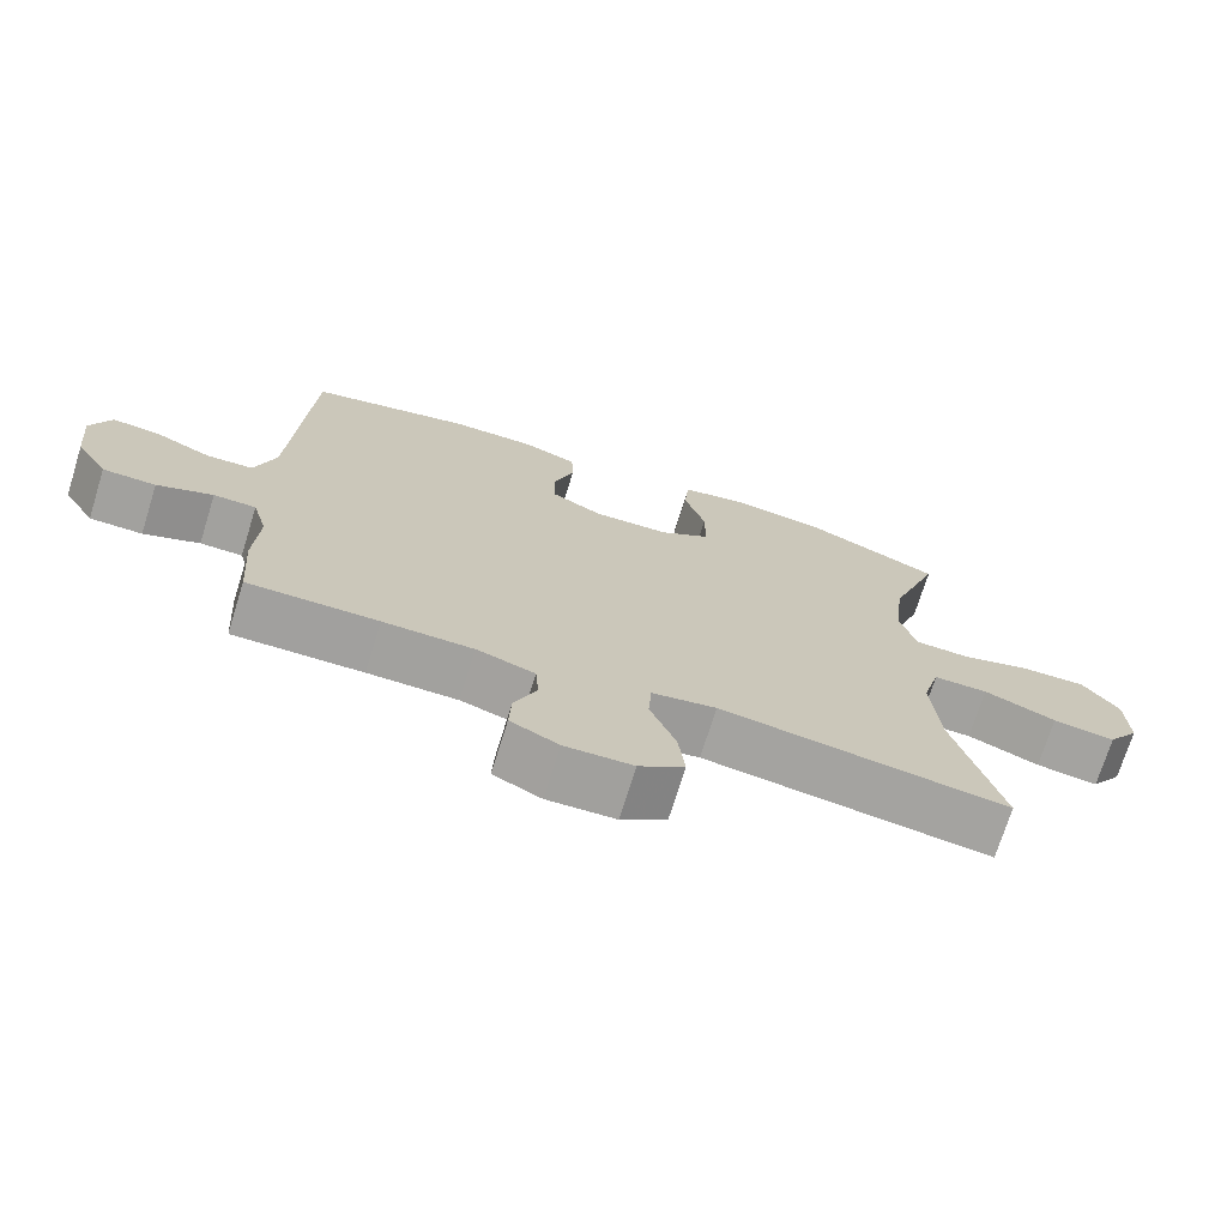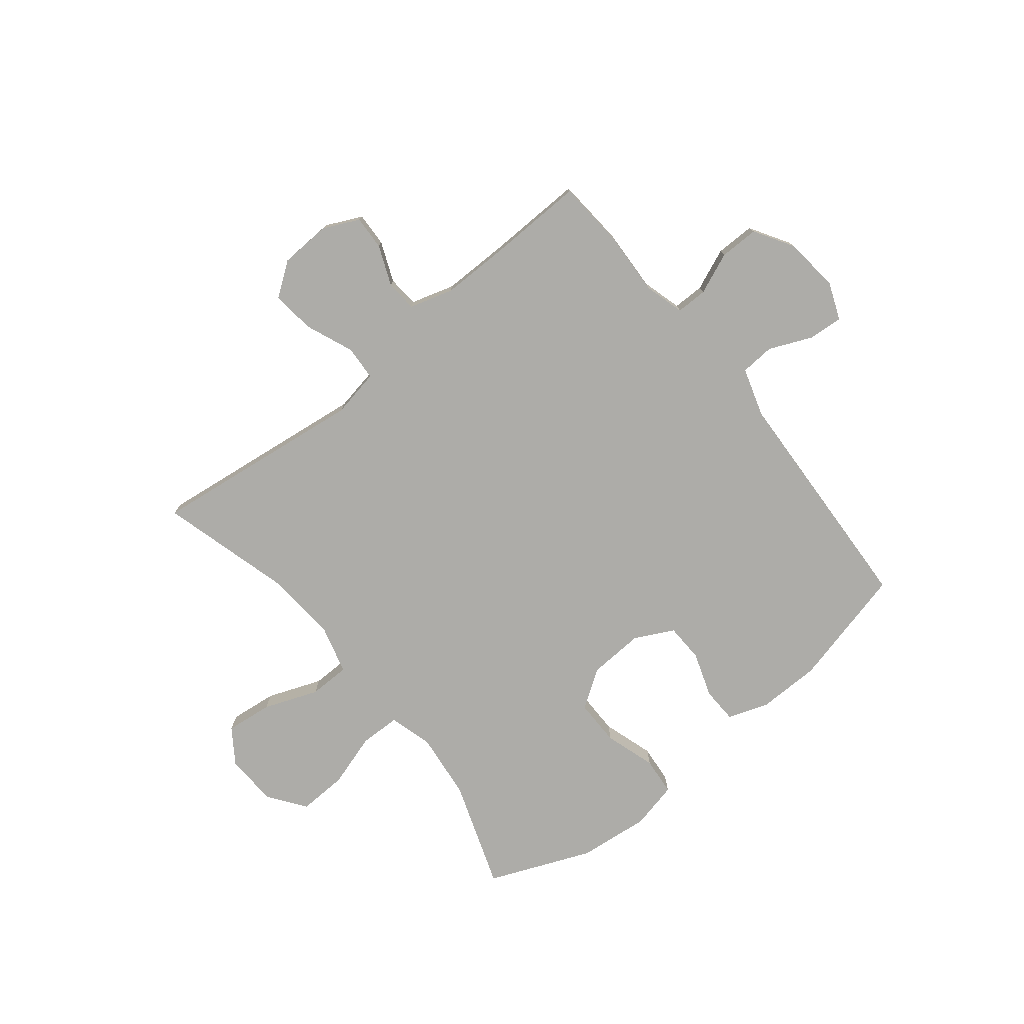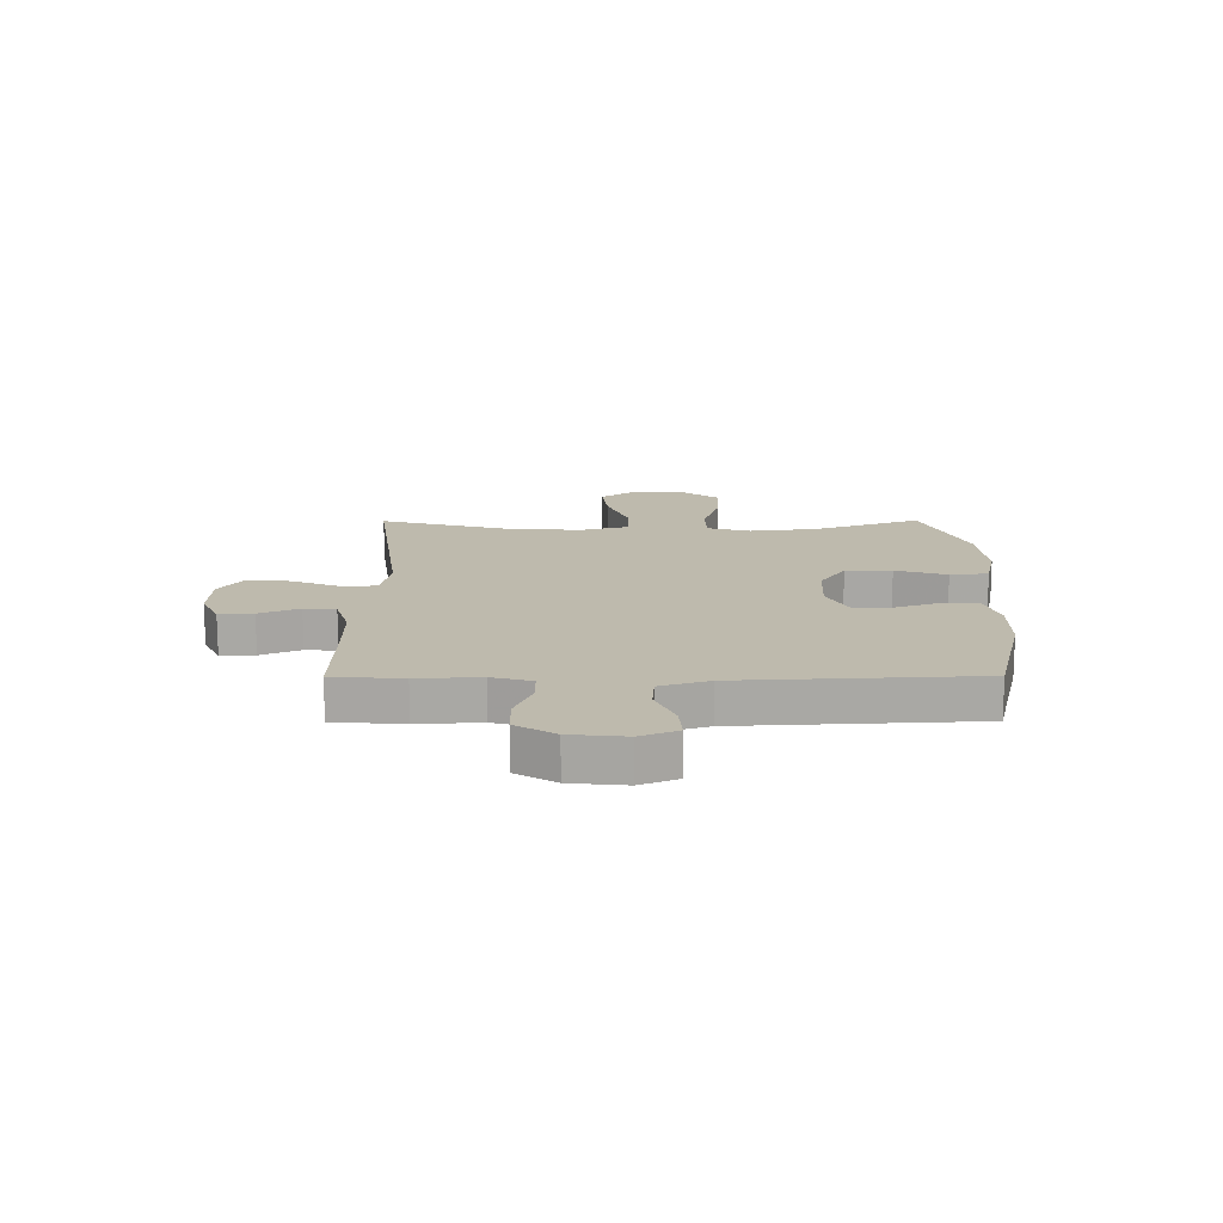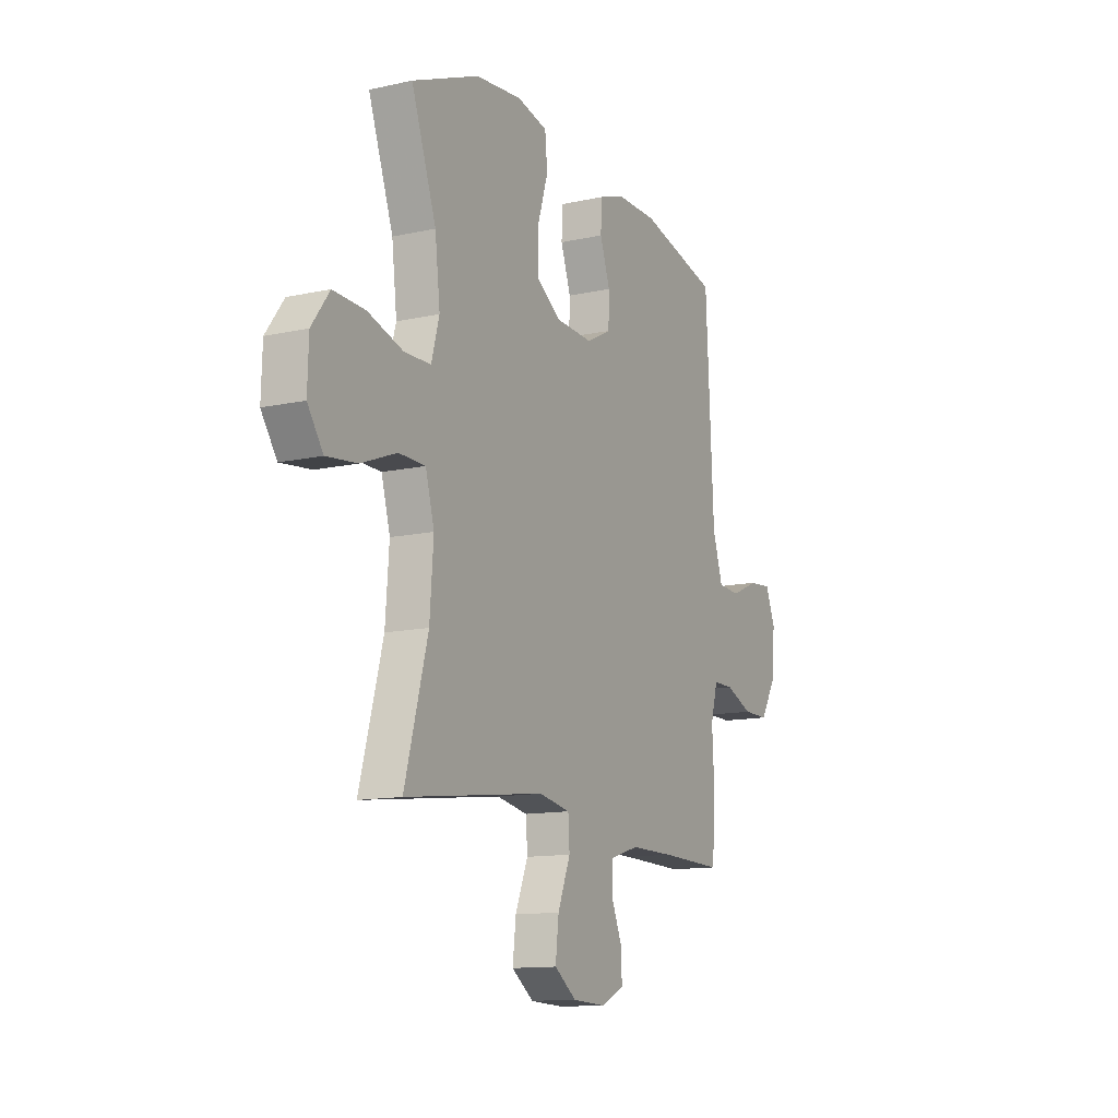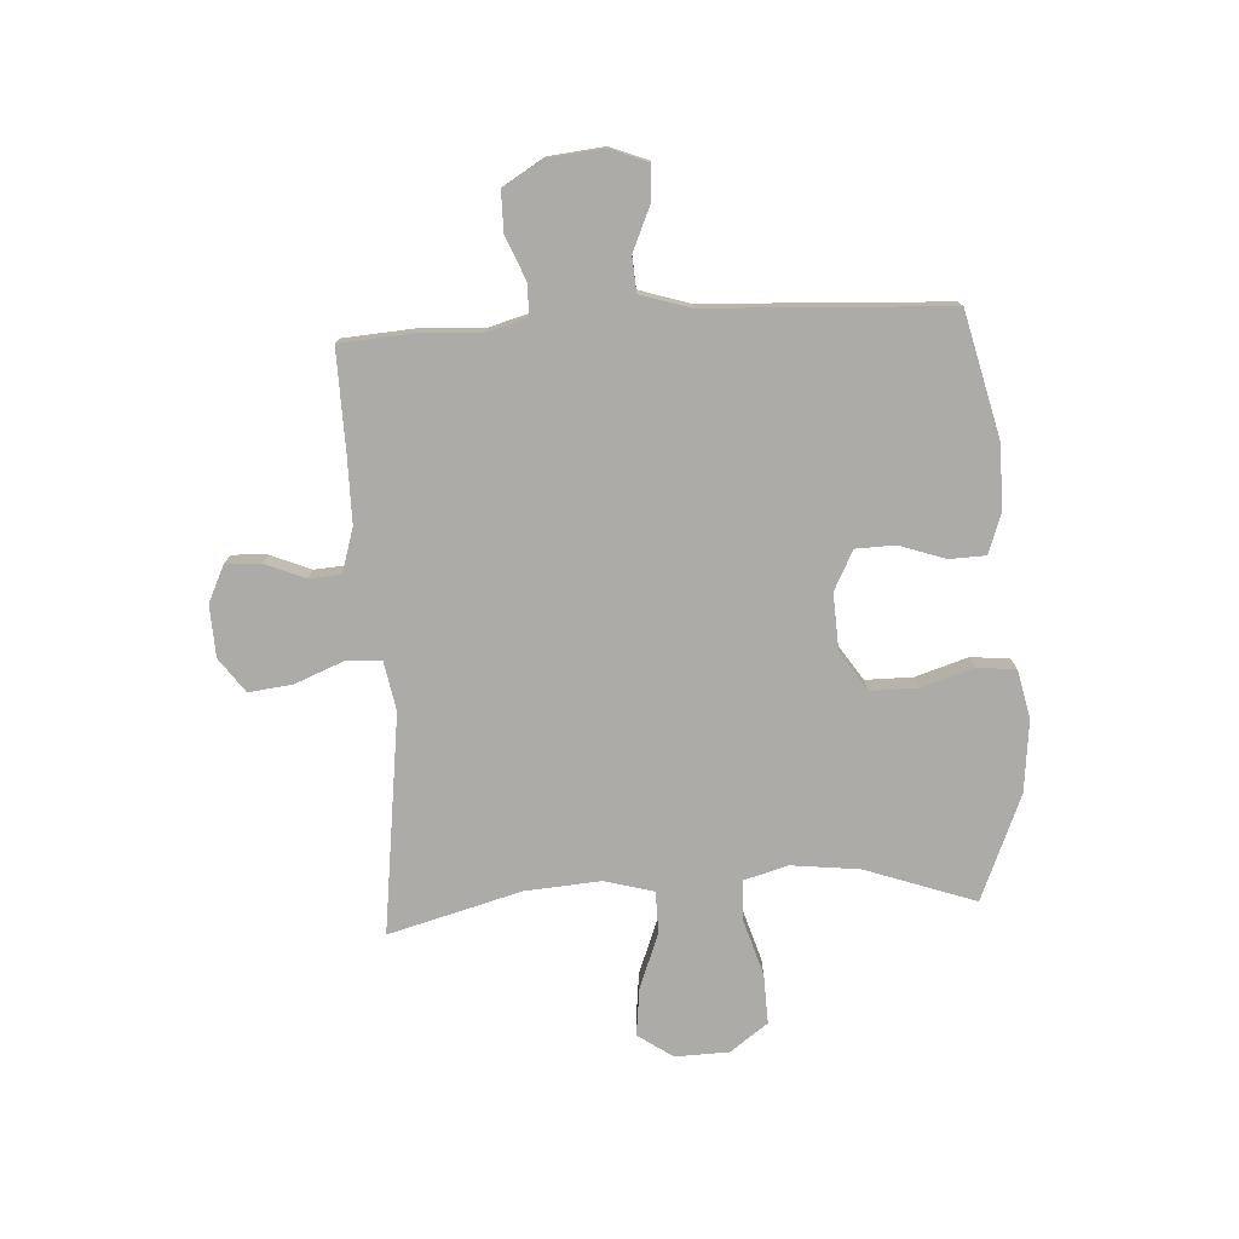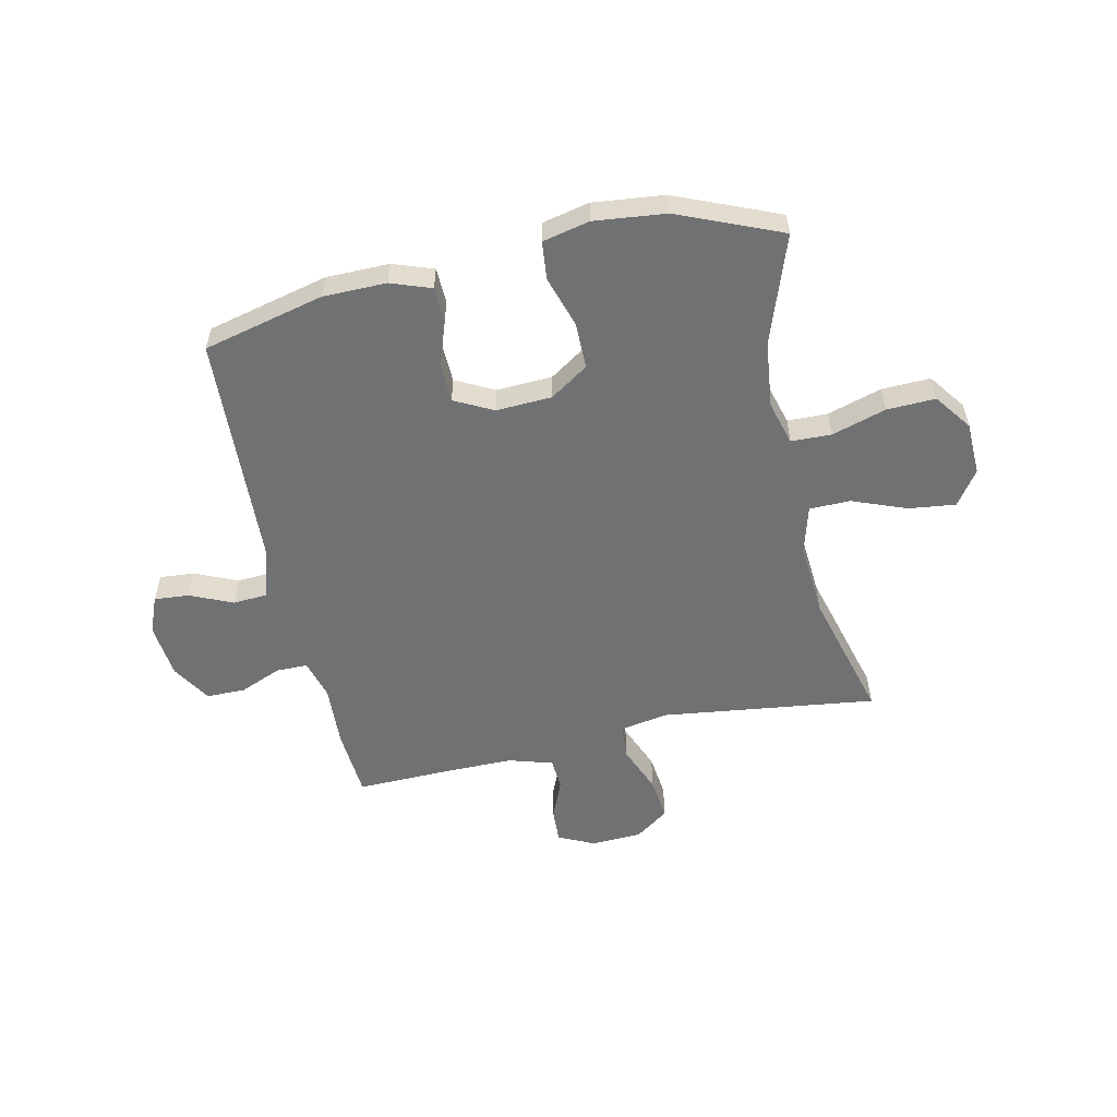
<metadata>
{"format":"obj","ext":"obj","renderer":"f3d","projection":"perspective","resolution":1024,"background":"white","views":[{"elev":-72.1,"azim":-17.3,"up":"+Z"},{"elev":-76.7,"azim":-141.0,"up":"+Y"},{"elev":15.4,"azim":-90.3,"up":"+Y"},{"elev":-12.7,"azim":117.2,"up":"+Z"},{"elev":-76.5,"azim":-86.6,"up":"+Y"},{"elev":-55.2,"azim":12.4,"up":"+Y"}]}
</metadata>
<code>
v -0.5 0.07 0.5
v -0.281 0.07 0.553
v -0.167 0.07 0.554
v -0.094 0.07 0.528
v -0.092 0.07 0.463
v -0.12 0.07 0.382
v -0.118 0.07 0.312
v -0.048 0.07 0.276
v 0.053 0.07 0.281
v 0.122 0.07 0.327
v 0.122 0.07 0.411
v 0.093 0.07 0.504
v 0.1 0.07 0.573
v 0.185 0.07 0.592
v 0.314 0.07 0.578
v 0.5 0.07 0.5
v 0.431 0.07 0.305
v 0.417 0.07 0.184
v 0.439 0.07 0.105
v 0.512 0.07 0.103
v 0.61 0.07 0.133
v 0.698 0.07 0.136
v 0.747 0.07 0.069
v 0.75 0.07 -0.027
v 0.707 0.07 -0.089
v 0.622 0.07 -0.079
v 0.524 0.07 -0.041
v 0.45 0.07 -0.042
v 0.426 0.07 -0.129
v 0.436 0.07 -0.264
v 0.5 0.07 -0.5
v 0.111 0.07 -0.45
v 0.024 0.07 -0.466
v 0.02 0.07 -0.529
v 0.055 0.07 -0.616
v 0.064 0.07 -0.694
v 0.003 0.07 -0.738
v -0.089 0.07 -0.742
v -0.154 0.07 -0.711
v -0.151 0.07 -0.649
v -0.121 0.07 -0.577
v -0.125 0.07 -0.52
v -0.204 0.07 -0.496
v -0.325 0.07 -0.496
v -0.5 0.07 -0.5
v -0.509 0.07 -0.374
v -0.503 0.07 -0.26
v -0.523 0.07 -0.188
v -0.58 0.07 -0.188
v -0.655 0.07 -0.219
v -0.726 0.07 -0.219
v -0.769 0.07 -0.148
v -0.779 0.07 -0.048
v -0.752 0.07 0.019
v -0.689 0.07 0.014
v -0.612 0.07 -0.02
v -0.55 0.07 -0.016
v -0.522 0.07 0.073
v -0.5 0 0.5
v -0.281 0 0.553
v -0.167 0 0.554
v -0.094 0 0.528
v -0.092 0 0.463
v -0.12 0 0.382
v -0.118 0 0.312
v -0.048 0 0.276
v 0.053 0 0.281
v 0.122 0 0.327
v 0.122 0 0.411
v 0.093 0 0.504
v 0.1 0 0.573
v 0.185 0 0.592
v 0.314 0 0.578
v 0.5 0 0.5
v 0.431 0 0.305
v 0.417 0 0.184
v 0.439 0 0.105
v 0.512 0 0.103
v 0.61 0 0.133
v 0.698 0 0.136
v 0.747 0 0.069
v 0.75 0 -0.027
v 0.707 0 -0.089
v 0.622 0 -0.079
v 0.524 0 -0.041
v 0.45 0 -0.042
v 0.426 0 -0.129
v 0.436 0 -0.264
v 0.5 0 -0.5
v 0.111 0 -0.45
v 0.024 0 -0.466
v 0.02 0 -0.529
v 0.055 0 -0.616
v 0.064 0 -0.694
v 0.003 0 -0.738
v -0.089 0 -0.742
v -0.154 0 -0.711
v -0.151 0 -0.649
v -0.121 0 -0.577
v -0.125 0 -0.52
v -0.204 0 -0.496
v -0.325 0 -0.496
v -0.5 0 -0.5
v -0.509 0 -0.374
v -0.503 0 -0.26
v -0.523 0 -0.188
v -0.58 0 -0.188
v -0.655 0 -0.219
v -0.726 0 -0.219
v -0.769 0 -0.148
v -0.779 0 -0.048
v -0.752 0 0.019
v -0.689 0 0.014
v -0.612 0 -0.02
v -0.55 0 -0.016
v -0.522 0 0.073
f 53 54 55 56
f 53 56 57
f 52 53 57
f 49 50 51 52
f 48 49 52 57
f 47 48 57 58
f 44 45 46 47
f 43 44 47 58
f 38 39 40 41
f 38 41 42
f 37 38 42
f 34 35 36 37
f 33 34 37 42
f 30 31 32
f 29 30 32 33
f 28 29 33 42
f 24 25 26 27
f 24 27 28
f 23 24 28
f 20 21 22 23
f 19 20 23 28
f 18 19 28 42
f 14 15 16 17
f 11 12 13 14
f 10 11 14 17
f 9 10 17 18
f 3 4 5 6
f 3 6 7
f 2 3 7
f 1 2 7
f 58 1 7 8
f 18 42 43 58
f 8 9 18 58
f 114 113 112 111
f 115 114 111
f 115 111 110
f 110 109 108 107
f 115 110 107 106
f 116 115 106 105
f 105 104 103 102
f 116 105 102 101
f 99 98 97 96
f 100 99 96
f 100 96 95
f 95 94 93 92
f 100 95 92 91
f 90 89 88
f 91 90 88 87
f 100 91 87 86
f 85 84 83 82
f 86 85 82
f 86 82 81
f 81 80 79 78
f 86 81 78 77
f 100 86 77 76
f 75 74 73 72
f 72 71 70 69
f 75 72 69 68
f 76 75 68 67
f 64 63 62 61
f 65 64 61
f 65 61 60
f 65 60 59
f 66 65 59 116
f 116 101 100 76
f 116 76 67 66
f 1 59 60 2
f 2 60 61 3
f 3 61 62 4
f 4 62 63 5
f 5 63 64 6
f 6 64 65 7
f 7 65 66 8
f 8 66 67 9
f 9 67 68 10
f 10 68 69 11
f 11 69 70 12
f 12 70 71 13
f 13 71 72 14
f 14 72 73 15
f 15 73 74 16
f 16 74 75 17
f 17 75 76 18
f 18 76 77 19
f 19 77 78 20
f 20 78 79 21
f 21 79 80 22
f 22 80 81 23
f 23 81 82 24
f 24 82 83 25
f 25 83 84 26
f 26 84 85 27
f 27 85 86 28
f 28 86 87 29
f 29 87 88 30
f 30 88 89 31
f 31 89 90 32
f 32 90 91 33
f 33 91 92 34
f 34 92 93 35
f 35 93 94 36
f 36 94 95 37
f 37 95 96 38
f 38 96 97 39
f 39 97 98 40
f 40 98 99 41
f 41 99 100 42
f 42 100 101 43
f 43 101 102 44
f 44 102 103 45
f 45 103 104 46
f 46 104 105 47
f 47 105 106 48
f 48 106 107 49
f 49 107 108 50
f 50 108 109 51
f 51 109 110 52
f 52 110 111 53
f 53 111 112 54
f 54 112 113 55
f 55 113 114 56
f 56 114 115 57
f 57 115 116 58
f 58 116 59 1

</code>
